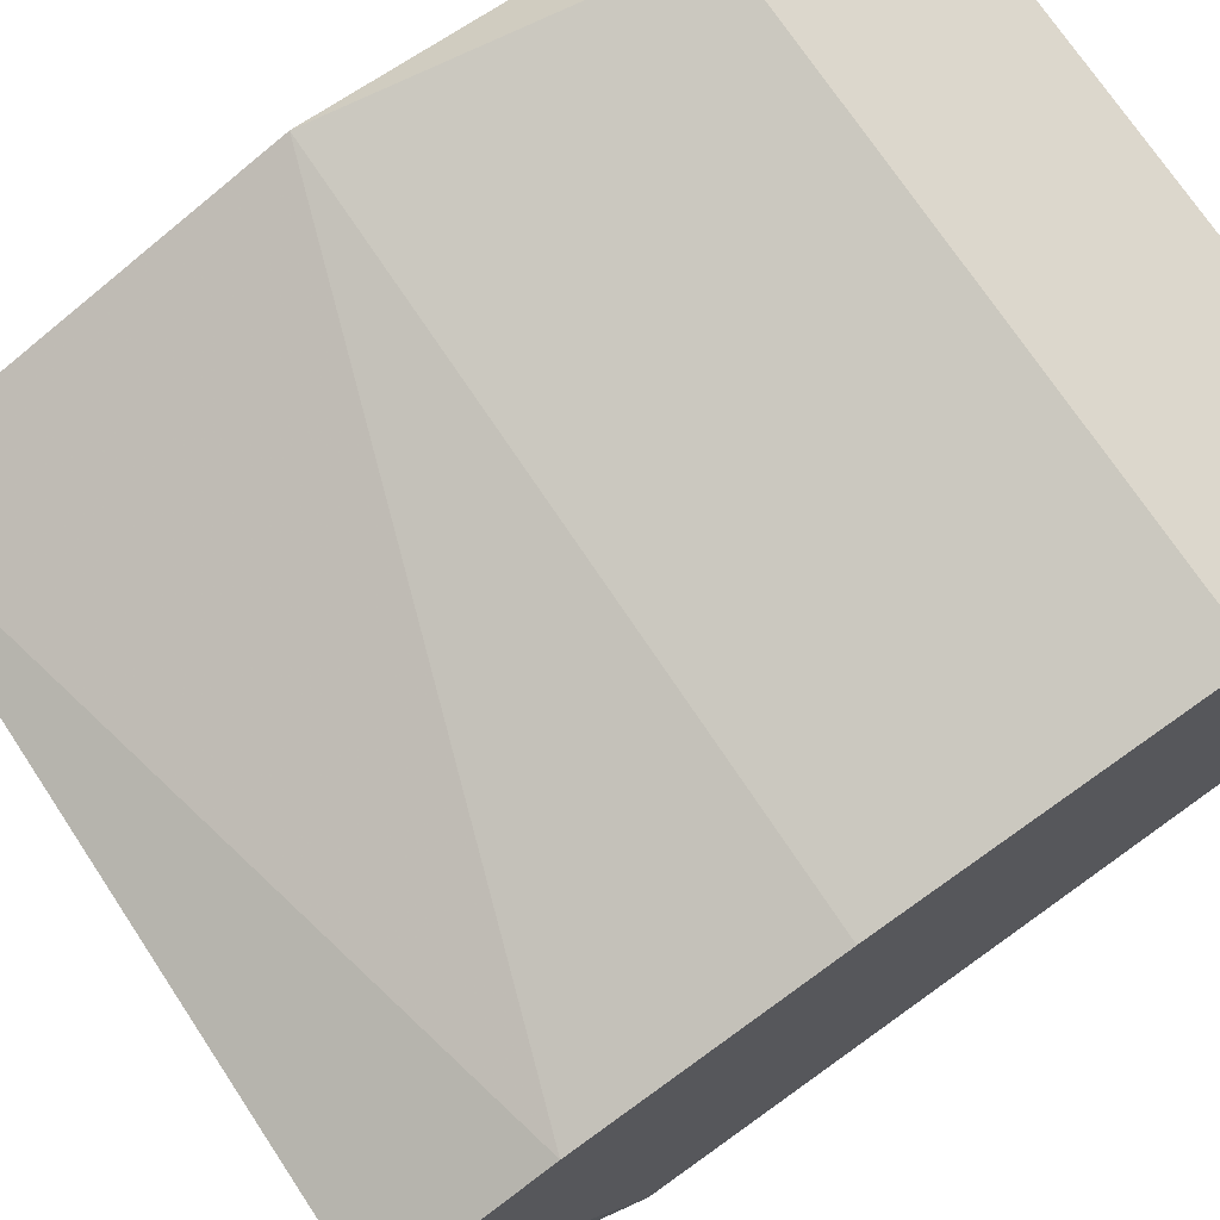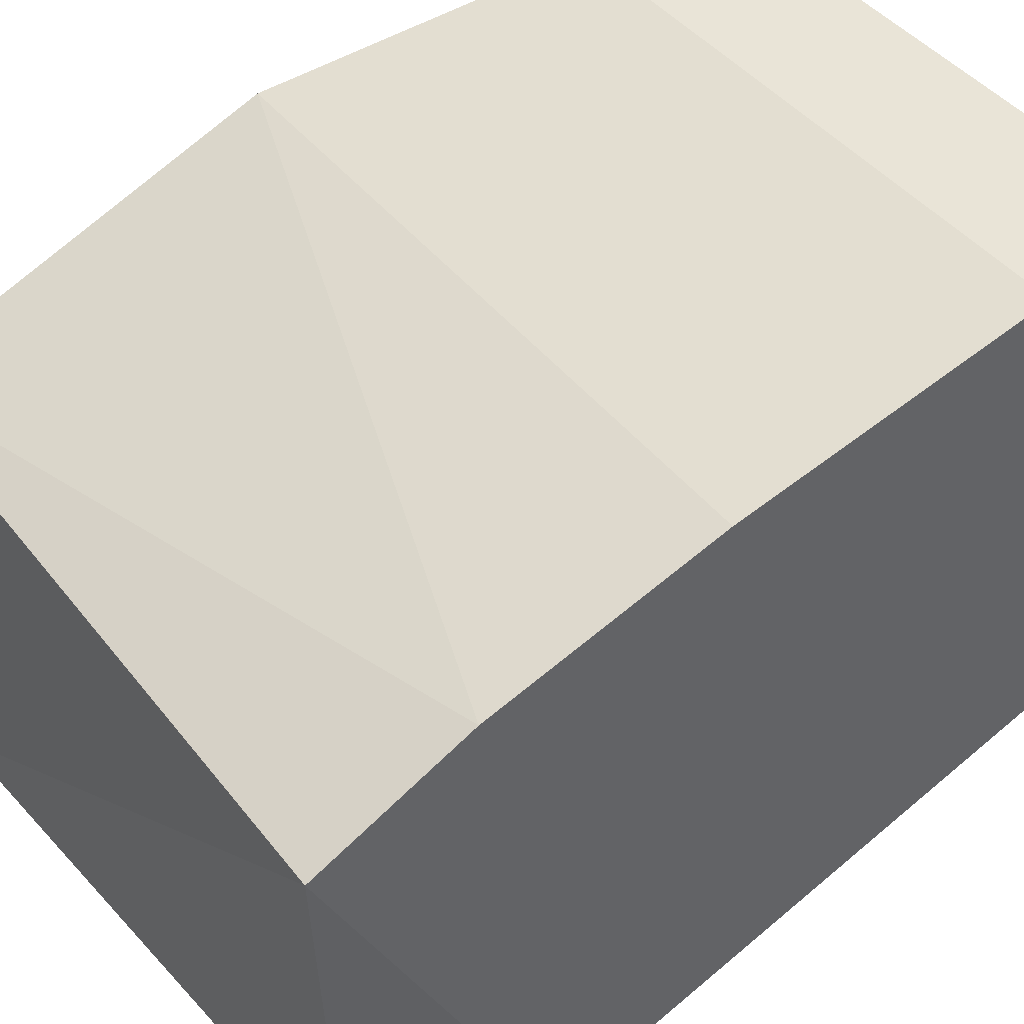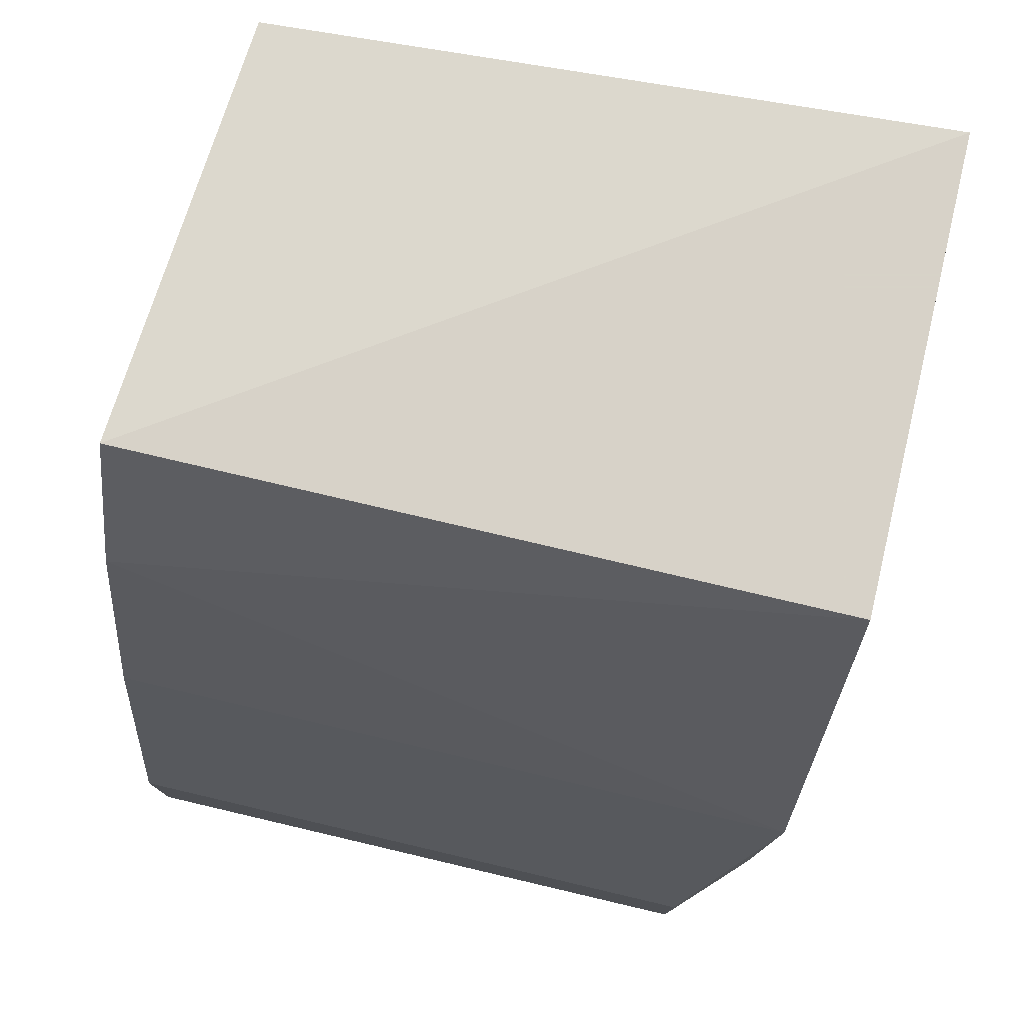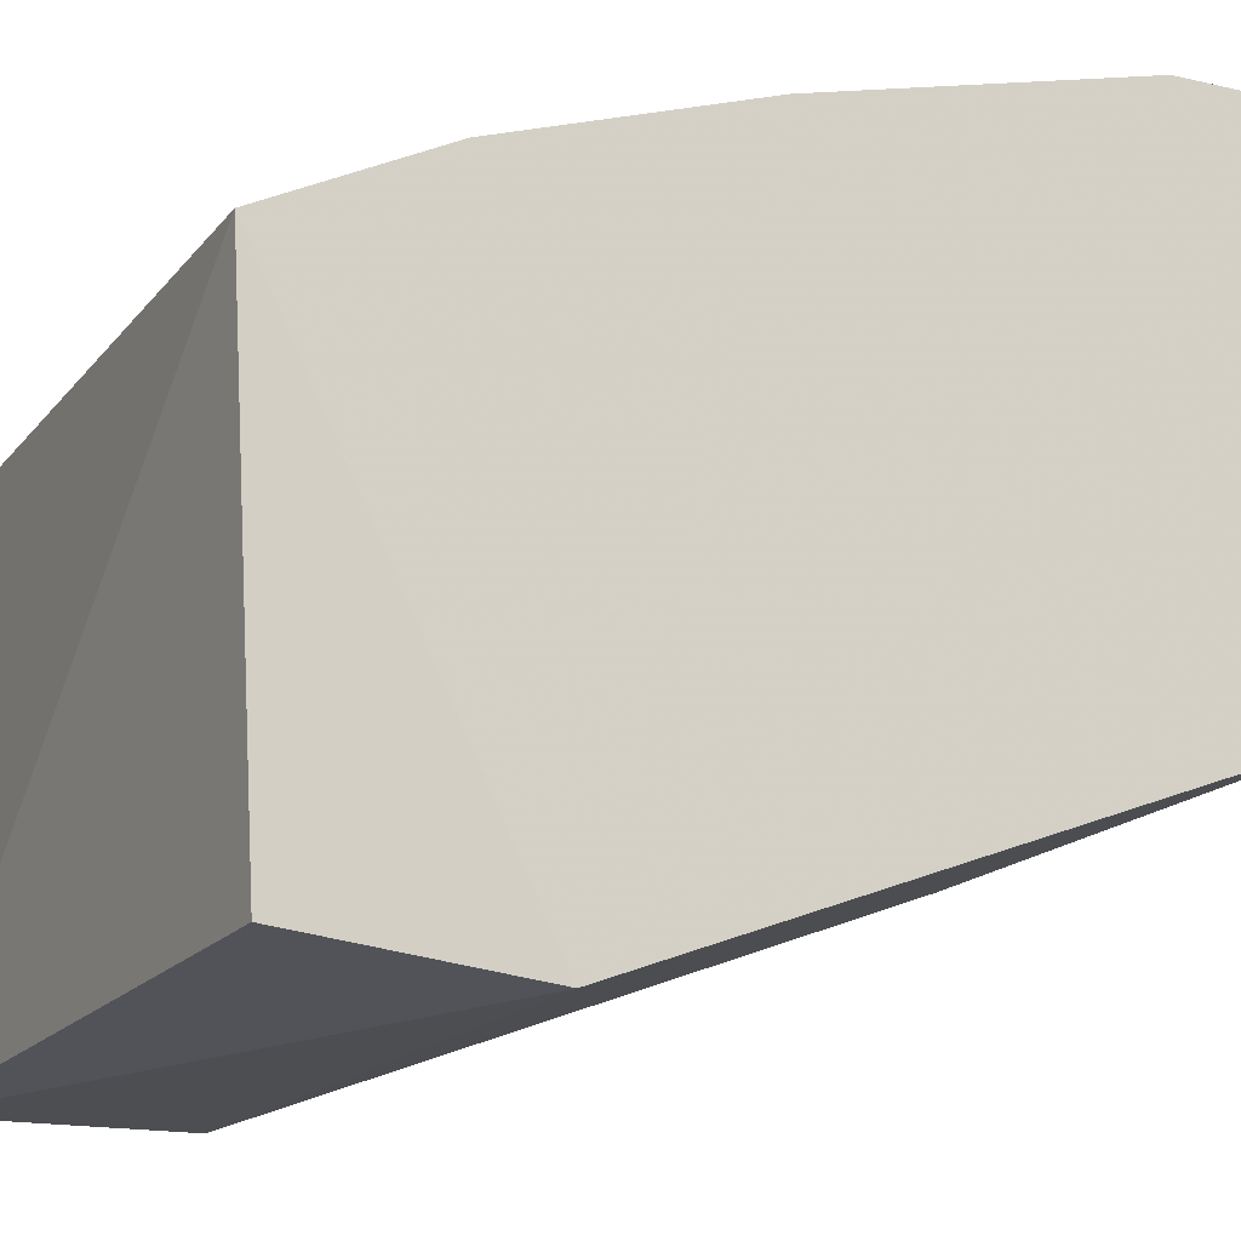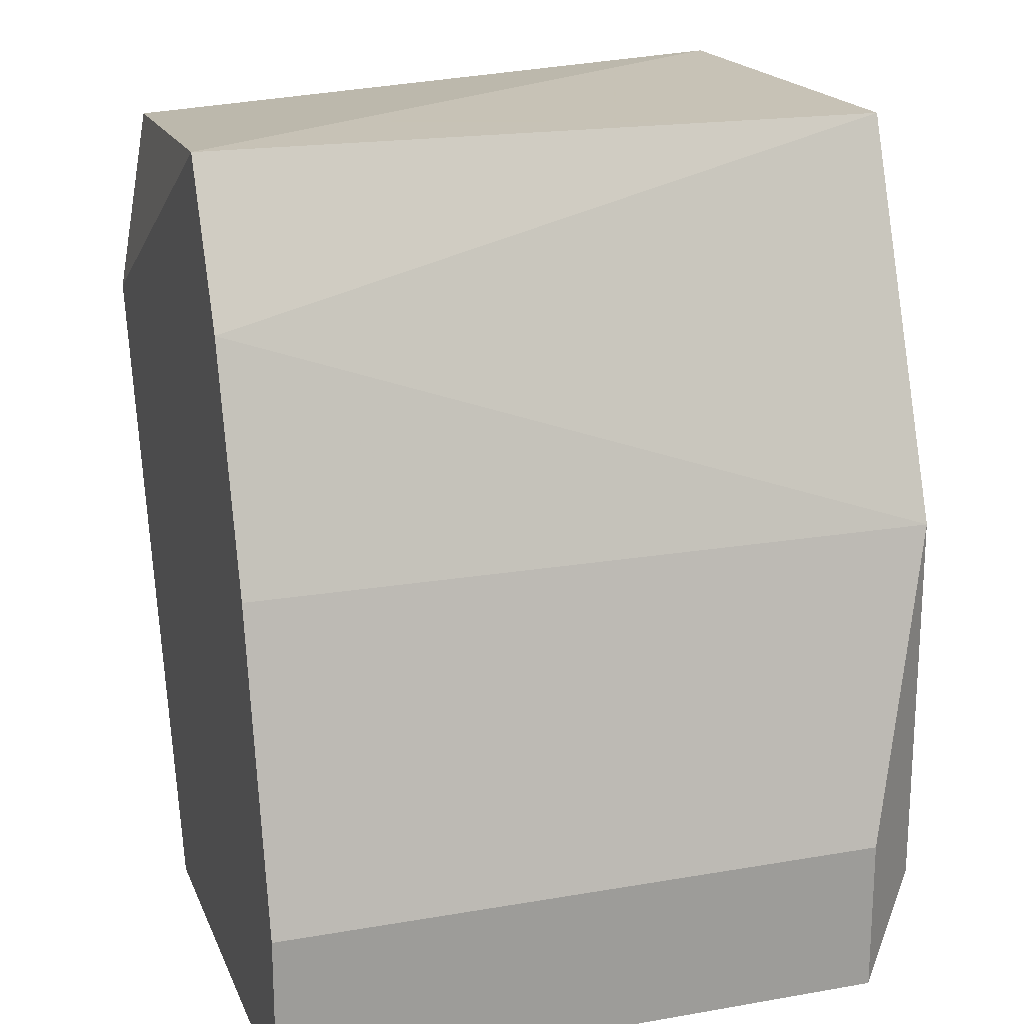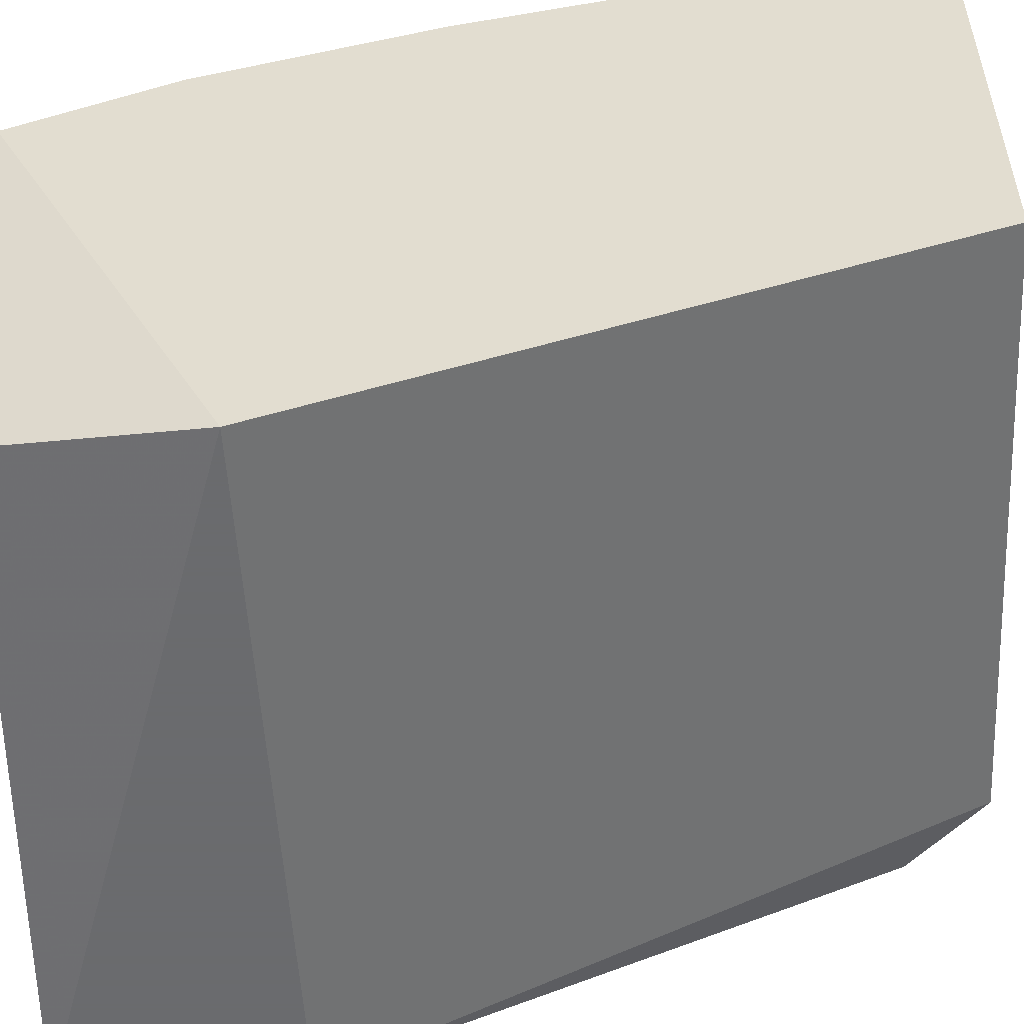
<metadata>
{"format":"obj","ext":"obj","renderer":"f3d","projection":"perspective","resolution":1024,"background":"white","views":[{"elev":72.9,"azim":56.4,"up":"+Y"},{"elev":42.8,"azim":55.3,"up":"+Y"},{"elev":77.3,"azim":-166.8,"up":"+Z"},{"elev":-16.5,"azim":64.7,"up":"+Y"},{"elev":19.1,"azim":161.9,"up":"+Z"},{"elev":-53.3,"azim":93.2,"up":"+Y"}]}
</metadata>
<code>
v 0.05368 0.06846 -0.1605
v 0.05368 0.07365 -0.1743
v 0.05368 0.07884 -0.1553
v 0.05368 0.08057 -0.1587
v 0.05368 0.08403 -0.1709
v 0.05368 0.08403 -0.1743
v 0.05368 0.0823 -0.1639
v 0.05303 0.0691 -0.1561
v 0.03984 0.07365 -0.1743
v 0.03984 0.08403 -0.1709
v 0.03984 0.08403 -0.1743
v 0.03811 0.06846 -0.1605
v 0.03811 0.06846 -0.1553
v 0.03811 0.07365 -0.1726
v 0.03811 0.07884 -0.1553
v 0.03811 0.0823 -0.1639
v 0.03811 0.0823 -0.1726
f 16 5 10
f 1 12 9
f 7 1 6
f 6 9 11
f 1 9 2
f 6 1 2
f 9 6 2
f 1 7 3
f 3 15 13
f 12 1 13
f 15 12 13
f 1 3 8
f 3 13 8
f 13 1 8
f 12 15 16
f 9 12 14
f 11 9 14
f 12 16 14
f 7 6 5
f 6 11 5
f 16 7 5
f 16 11 17
f 11 14 17
f 14 16 17
f 3 7 4
f 15 3 4
f 7 16 4
f 16 15 4
f 11 16 10
f 5 11 10

</code>
